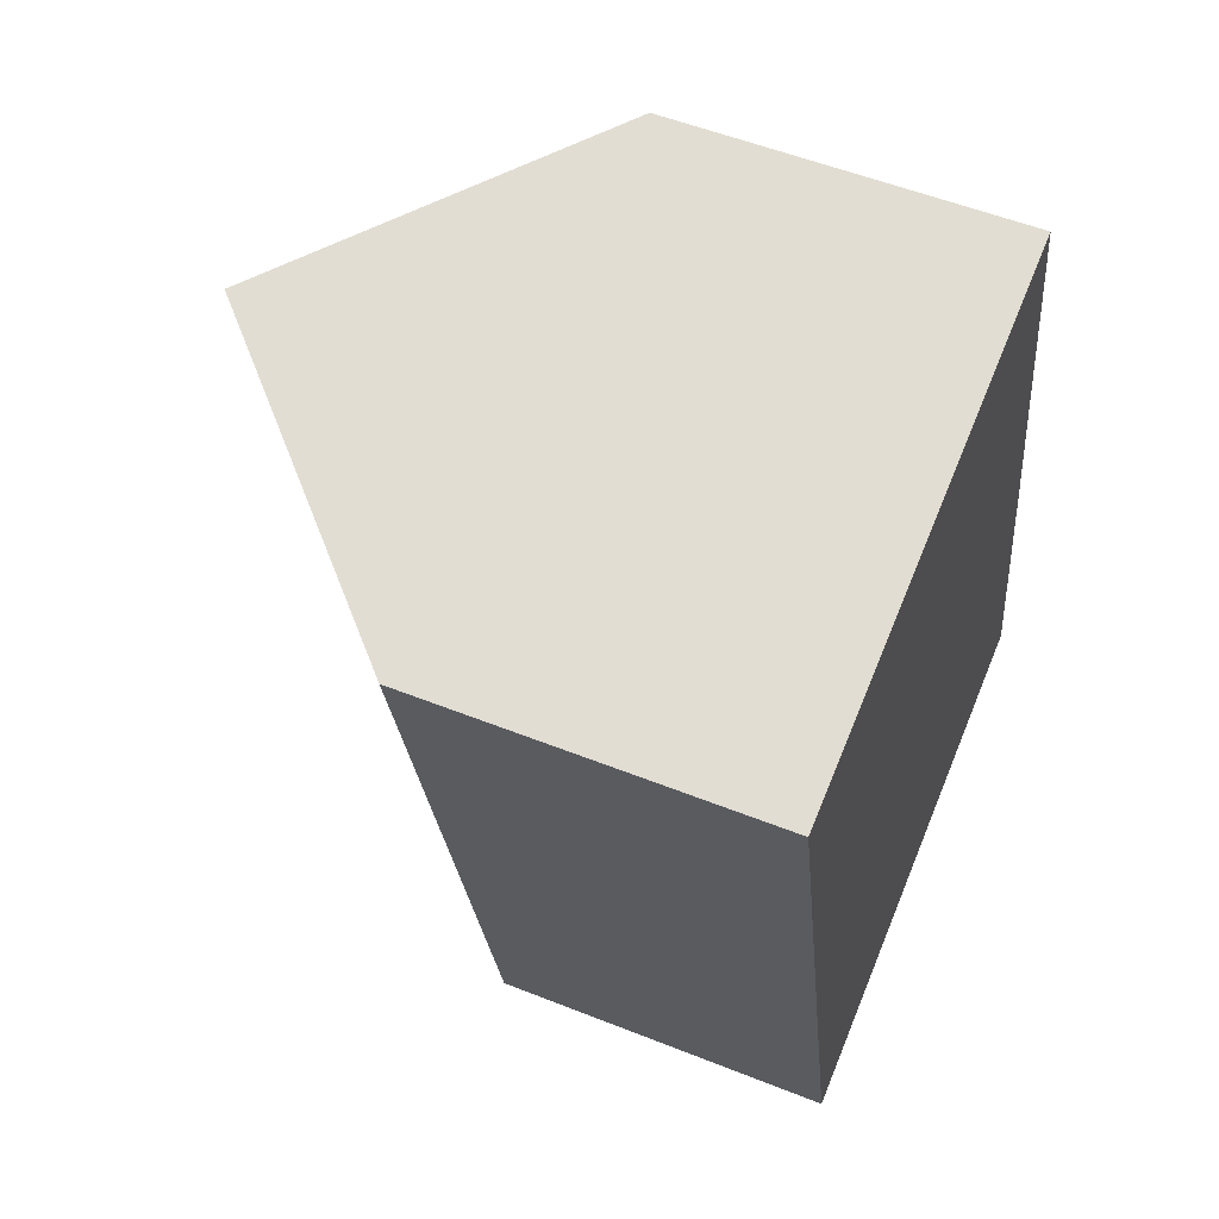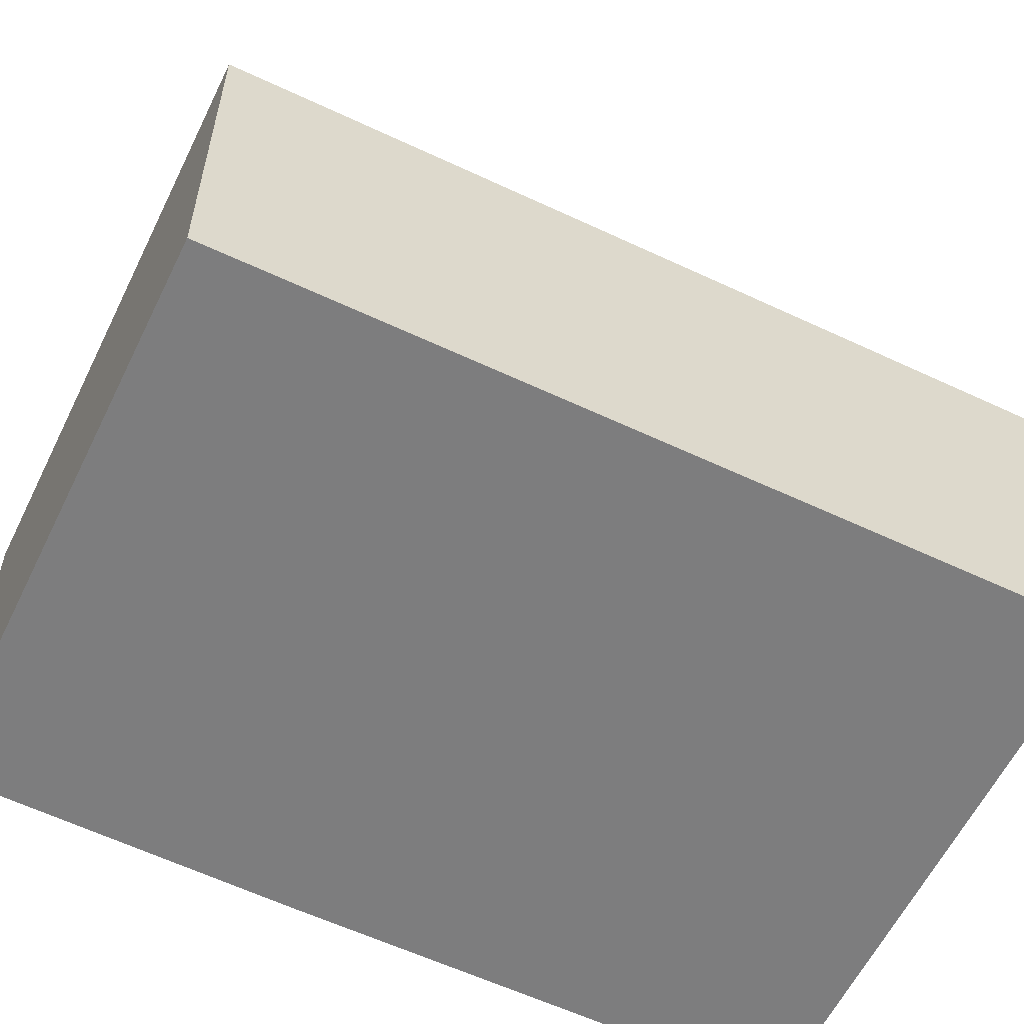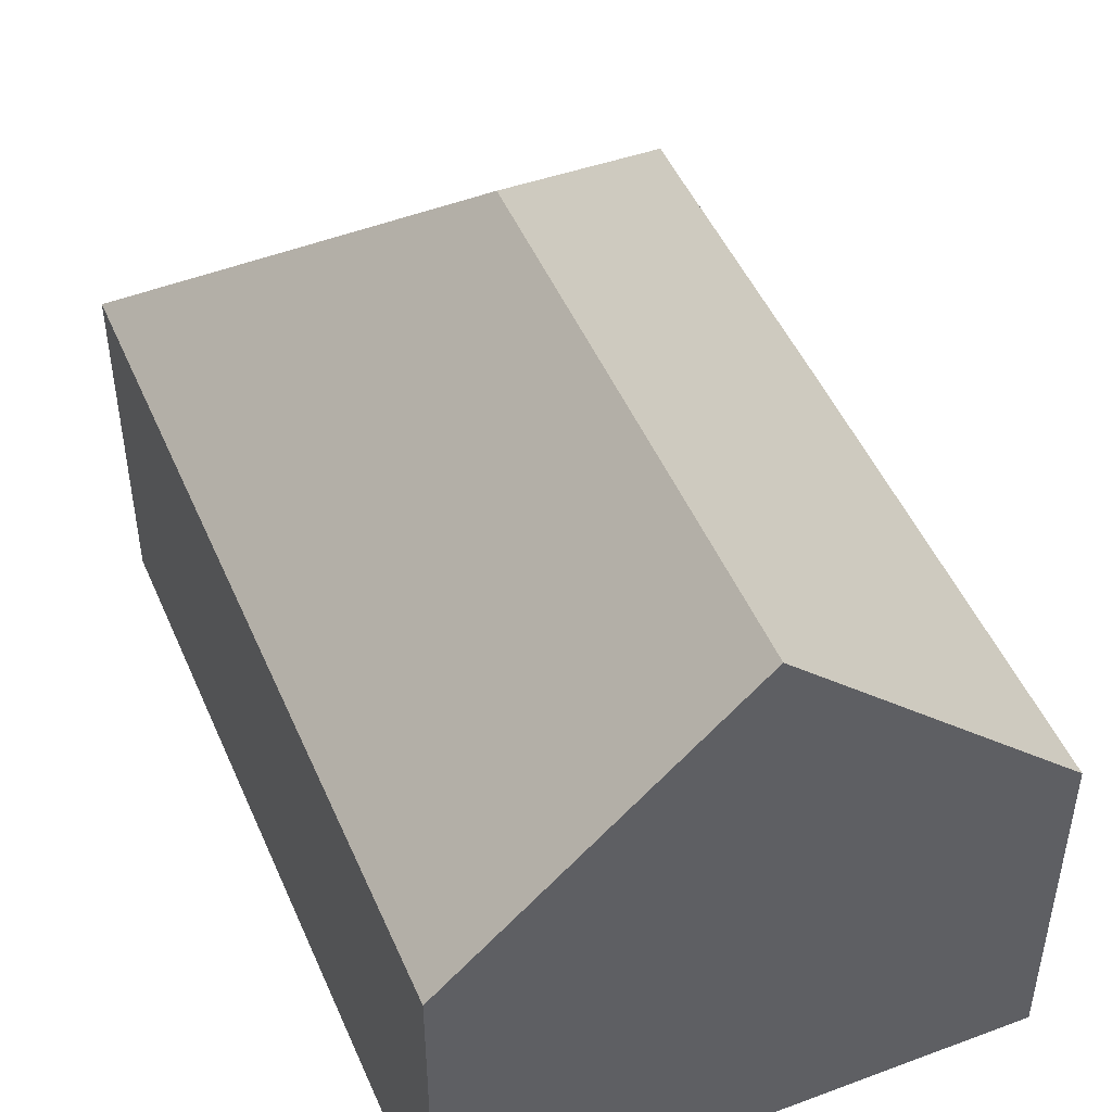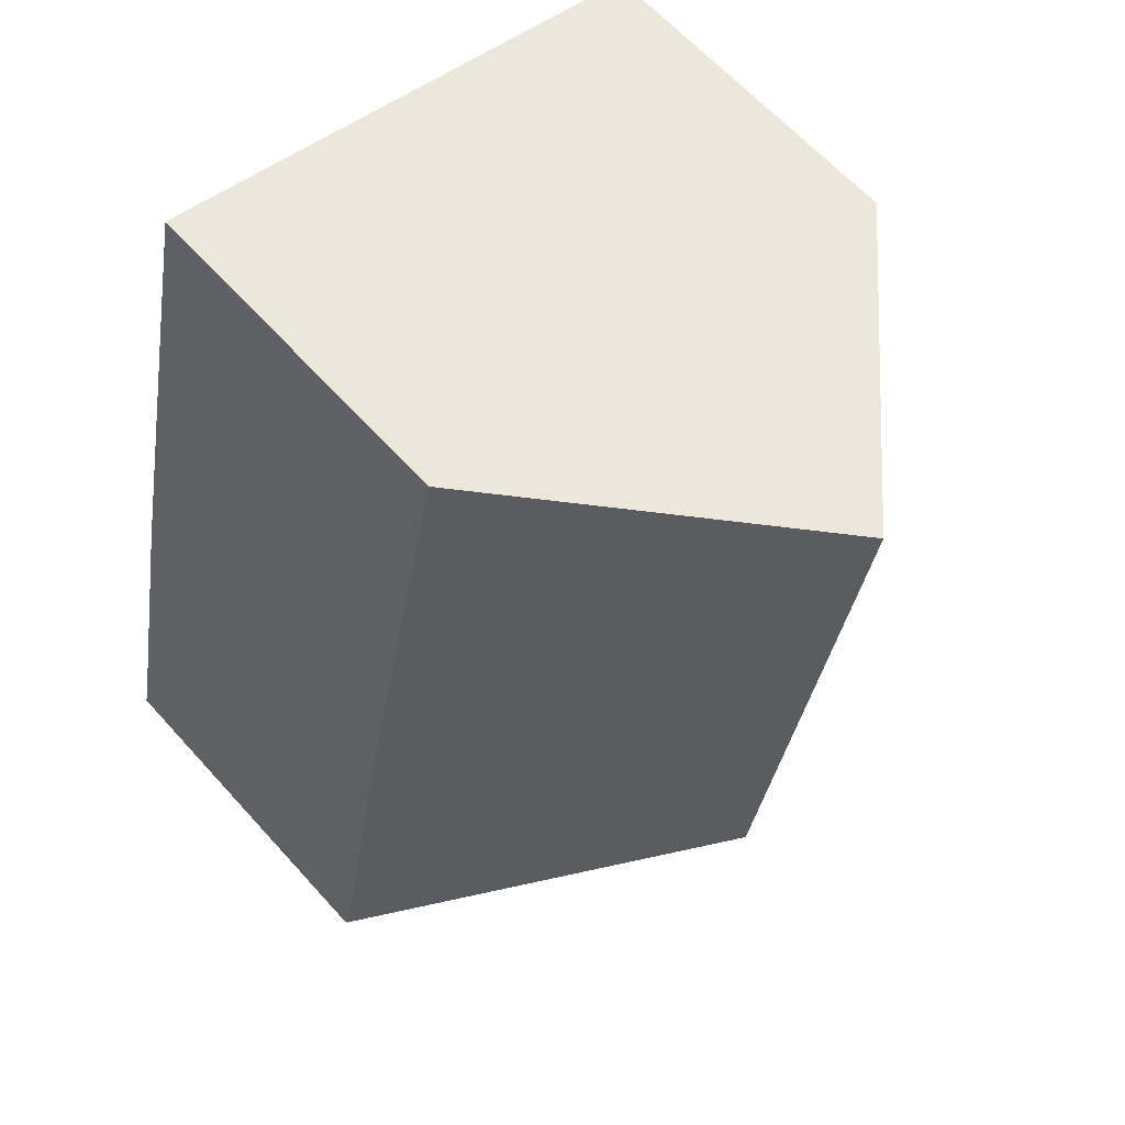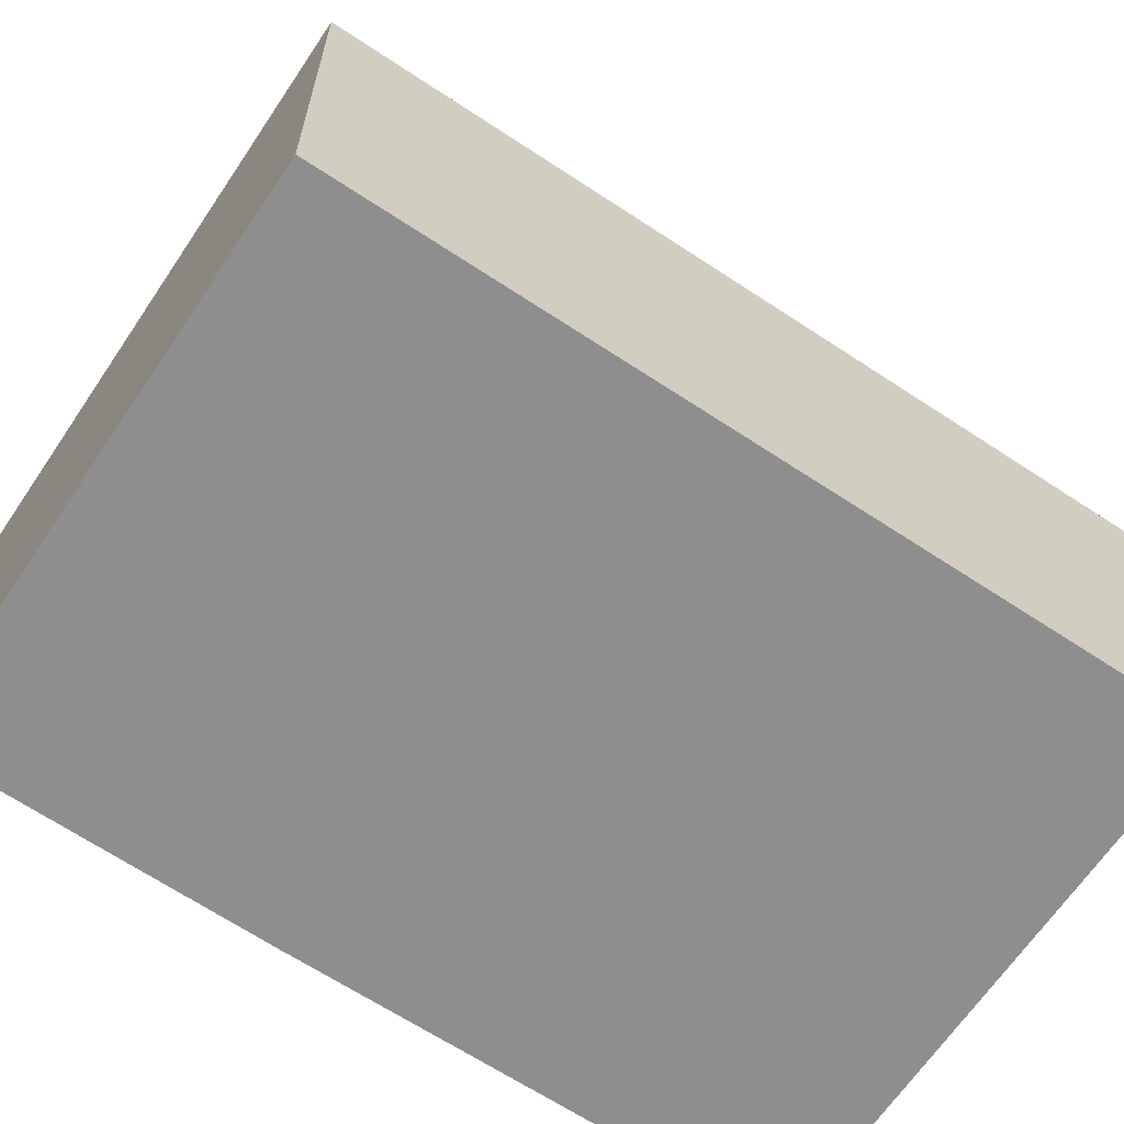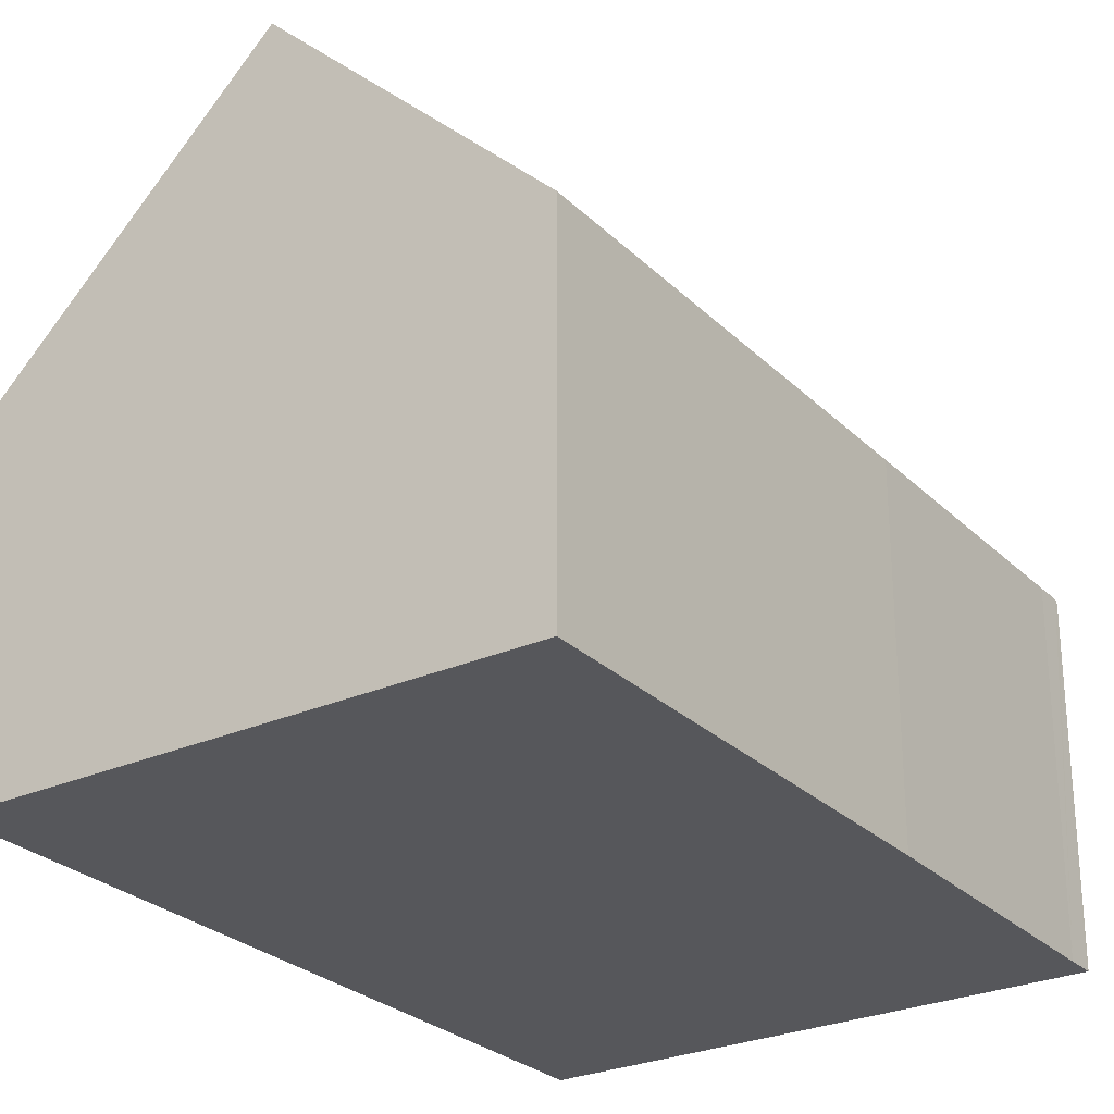
<metadata>
{"format":"obj","ext":"obj","renderer":"f3d","projection":"perspective","resolution":1024,"background":"white","views":[{"elev":54.3,"azim":-67.1,"up":"+Z"},{"elev":-59.2,"azim":-128.2,"up":"+Y"},{"elev":48.6,"azim":-35.1,"up":"+Y"},{"elev":63.6,"azim":138.0,"up":"+Z"},{"elev":-65.0,"azim":-136.1,"up":"+Y"},{"elev":-27.1,"azim":22.3,"up":"+Y"}]}
</metadata>
<code>
v  6.246 10.06 -7.46
v  11.45 5.766 -10.42
v  11.54 5.766 -10.85
v  10.47 5.711 -5.698
v  8.8 5.71 1.929
v  4.401 10.06 0.965
v  11.55 5.71 -10.91
v  8.268 5.71 -11.63
v  2.81 5.71 -12.82
v  0 5.71 3.496e-16
v  2.81 7.853e-16 -12.82
v  0 0 0
v  4.401 -5.909e-17 0.965
v  8.8 -1.181e-16 1.929
v  10.47 3.489e-16 -5.698
v  11.45 6.38e-16 -10.42
v  11.54 6.644e-16 -10.85
v  11.55 6.679e-16 -10.91
v  8.268 7.12e-16 -11.63
g defaultobject
f 1 2 3
f 2 1 4
f 4 1 5
f 5 1 6
f 7 1 3
f 1 7 8
f 1 8 9
f 10 1 9
f 1 10 6
f 11 10 9
f 10 11 12
f 10 5 6
f 5 10 12
f 5 12 13
f 5 13 14
f 14 4 5
f 4 14 15
f 4 15 2
f 2 15 16
f 2 16 3
f 3 16 7
f 7 16 17
f 7 17 18
f 8 11 9
f 11 8 7
f 11 7 19
f 19 7 18
f 19 12 11
f 12 19 13
f 13 19 14
f 14 19 16
f 16 19 18
f 14 16 15

</code>
